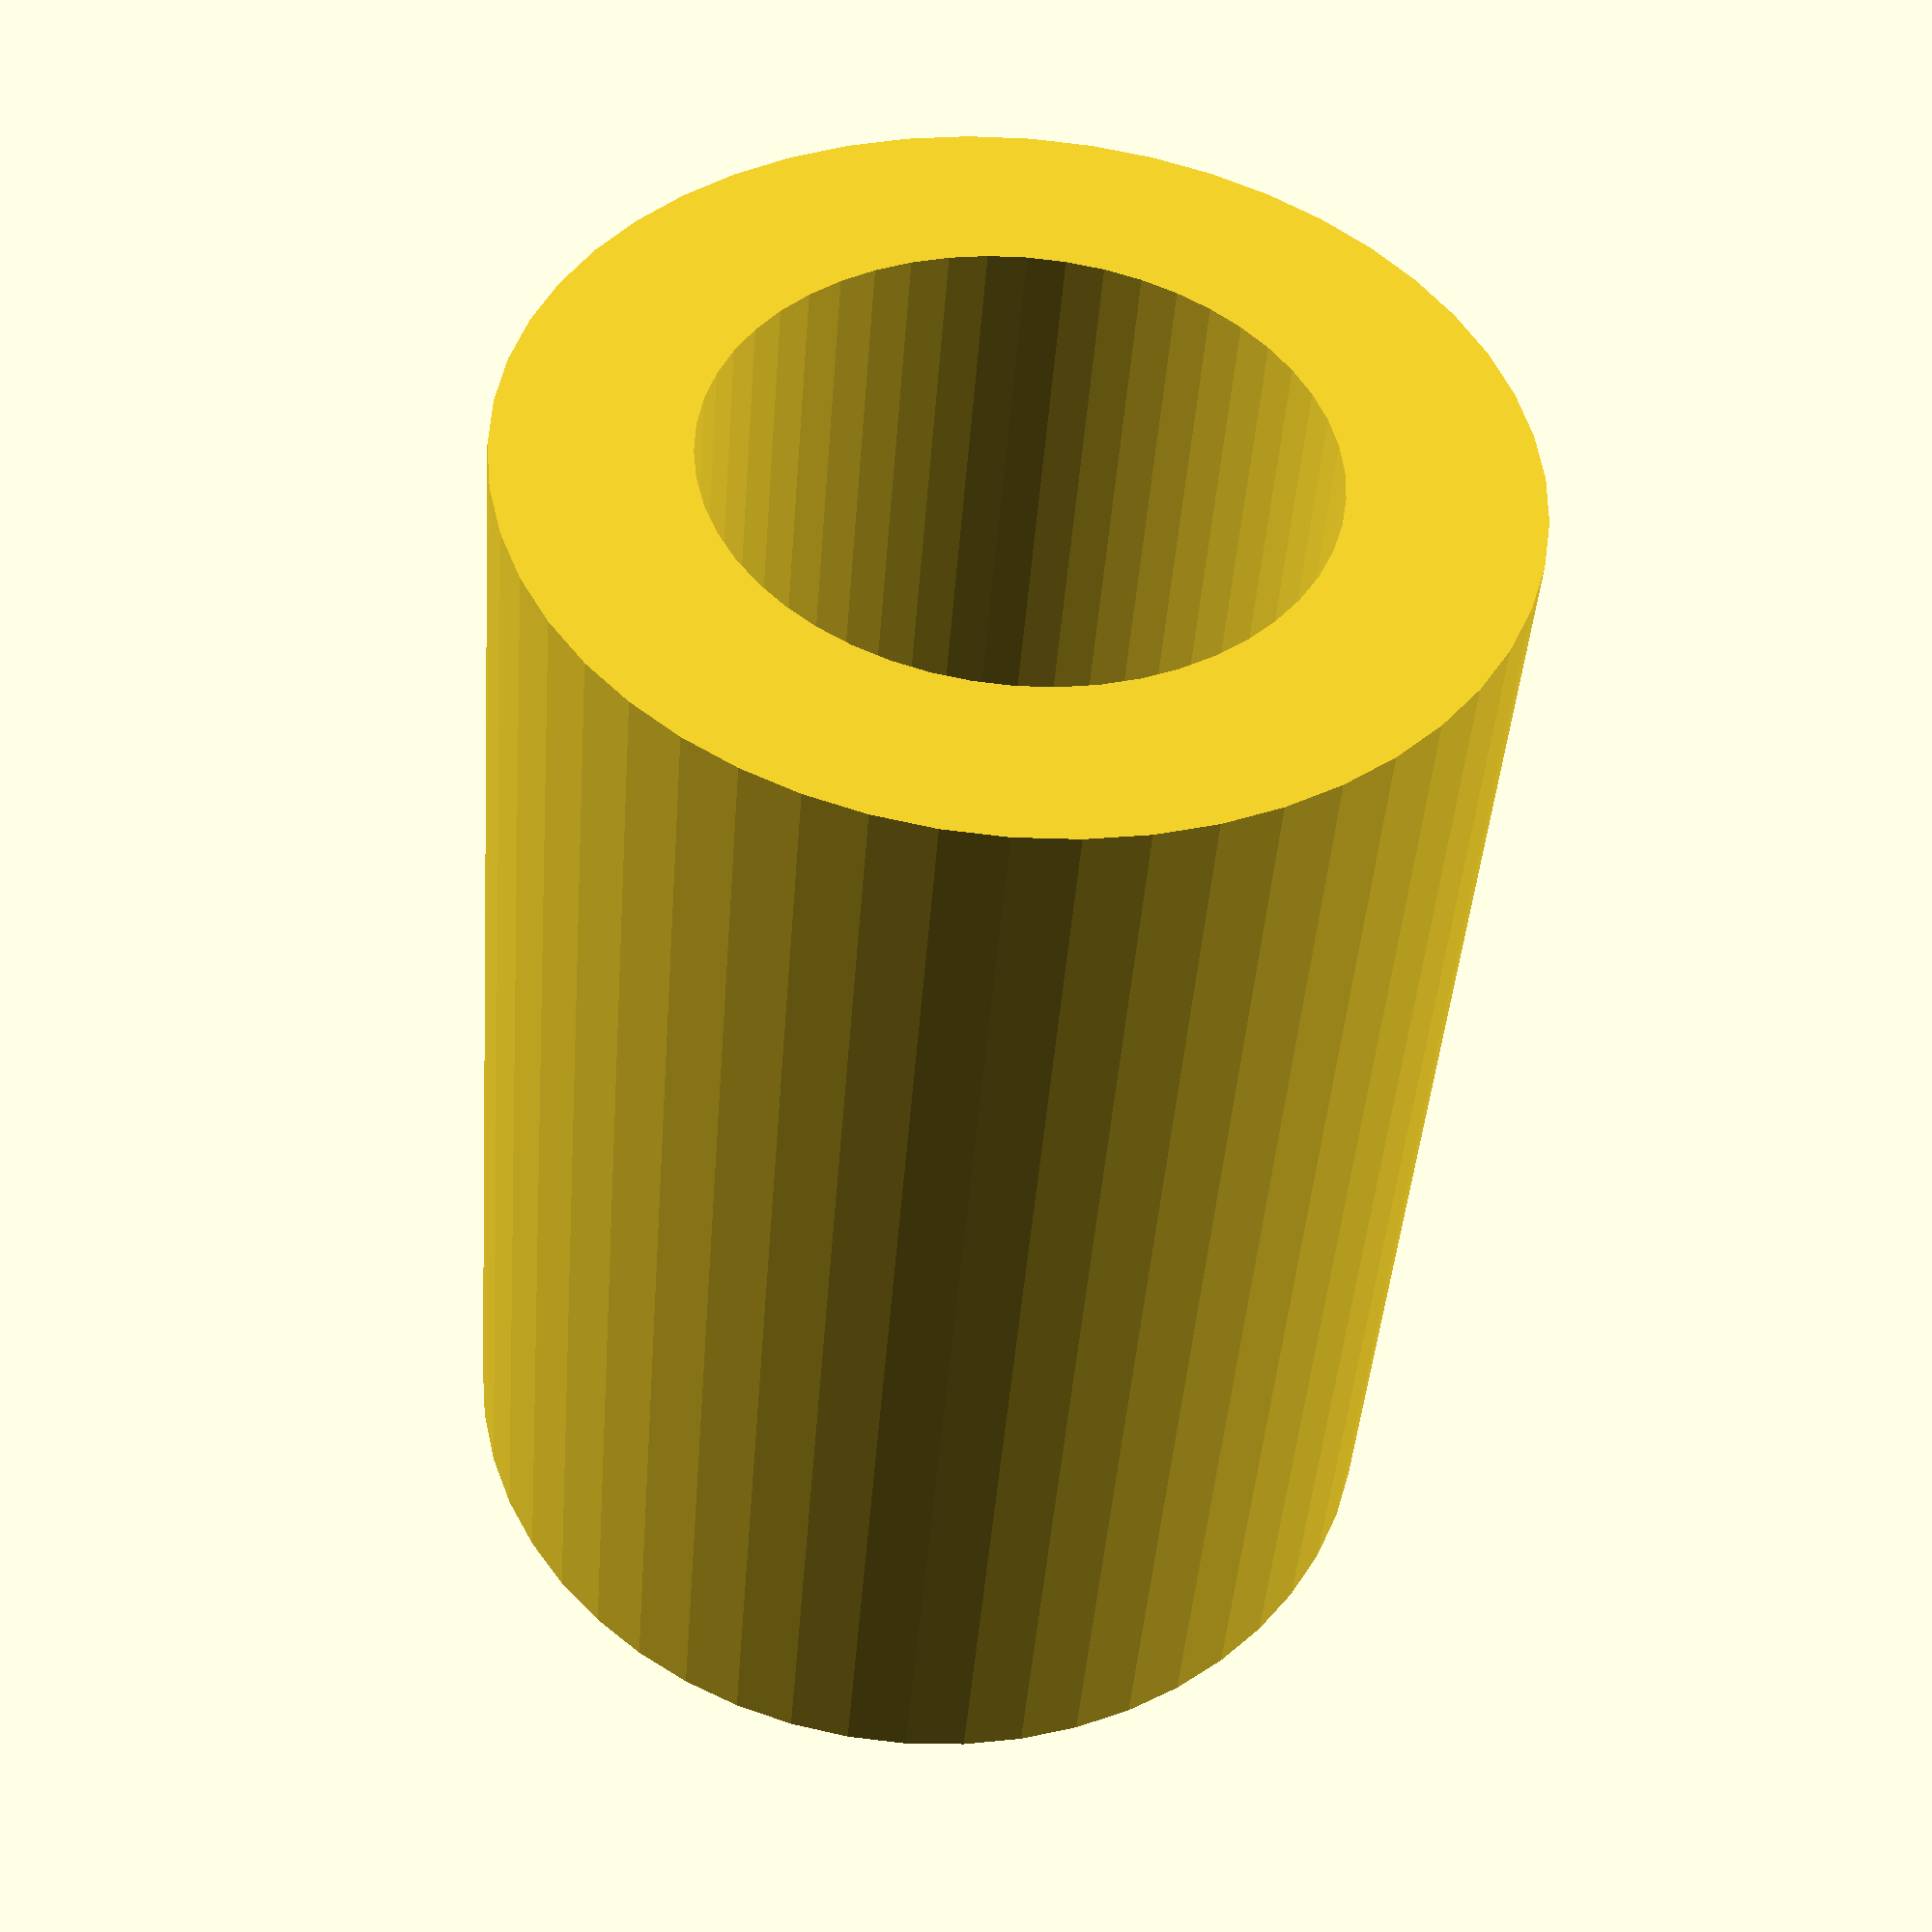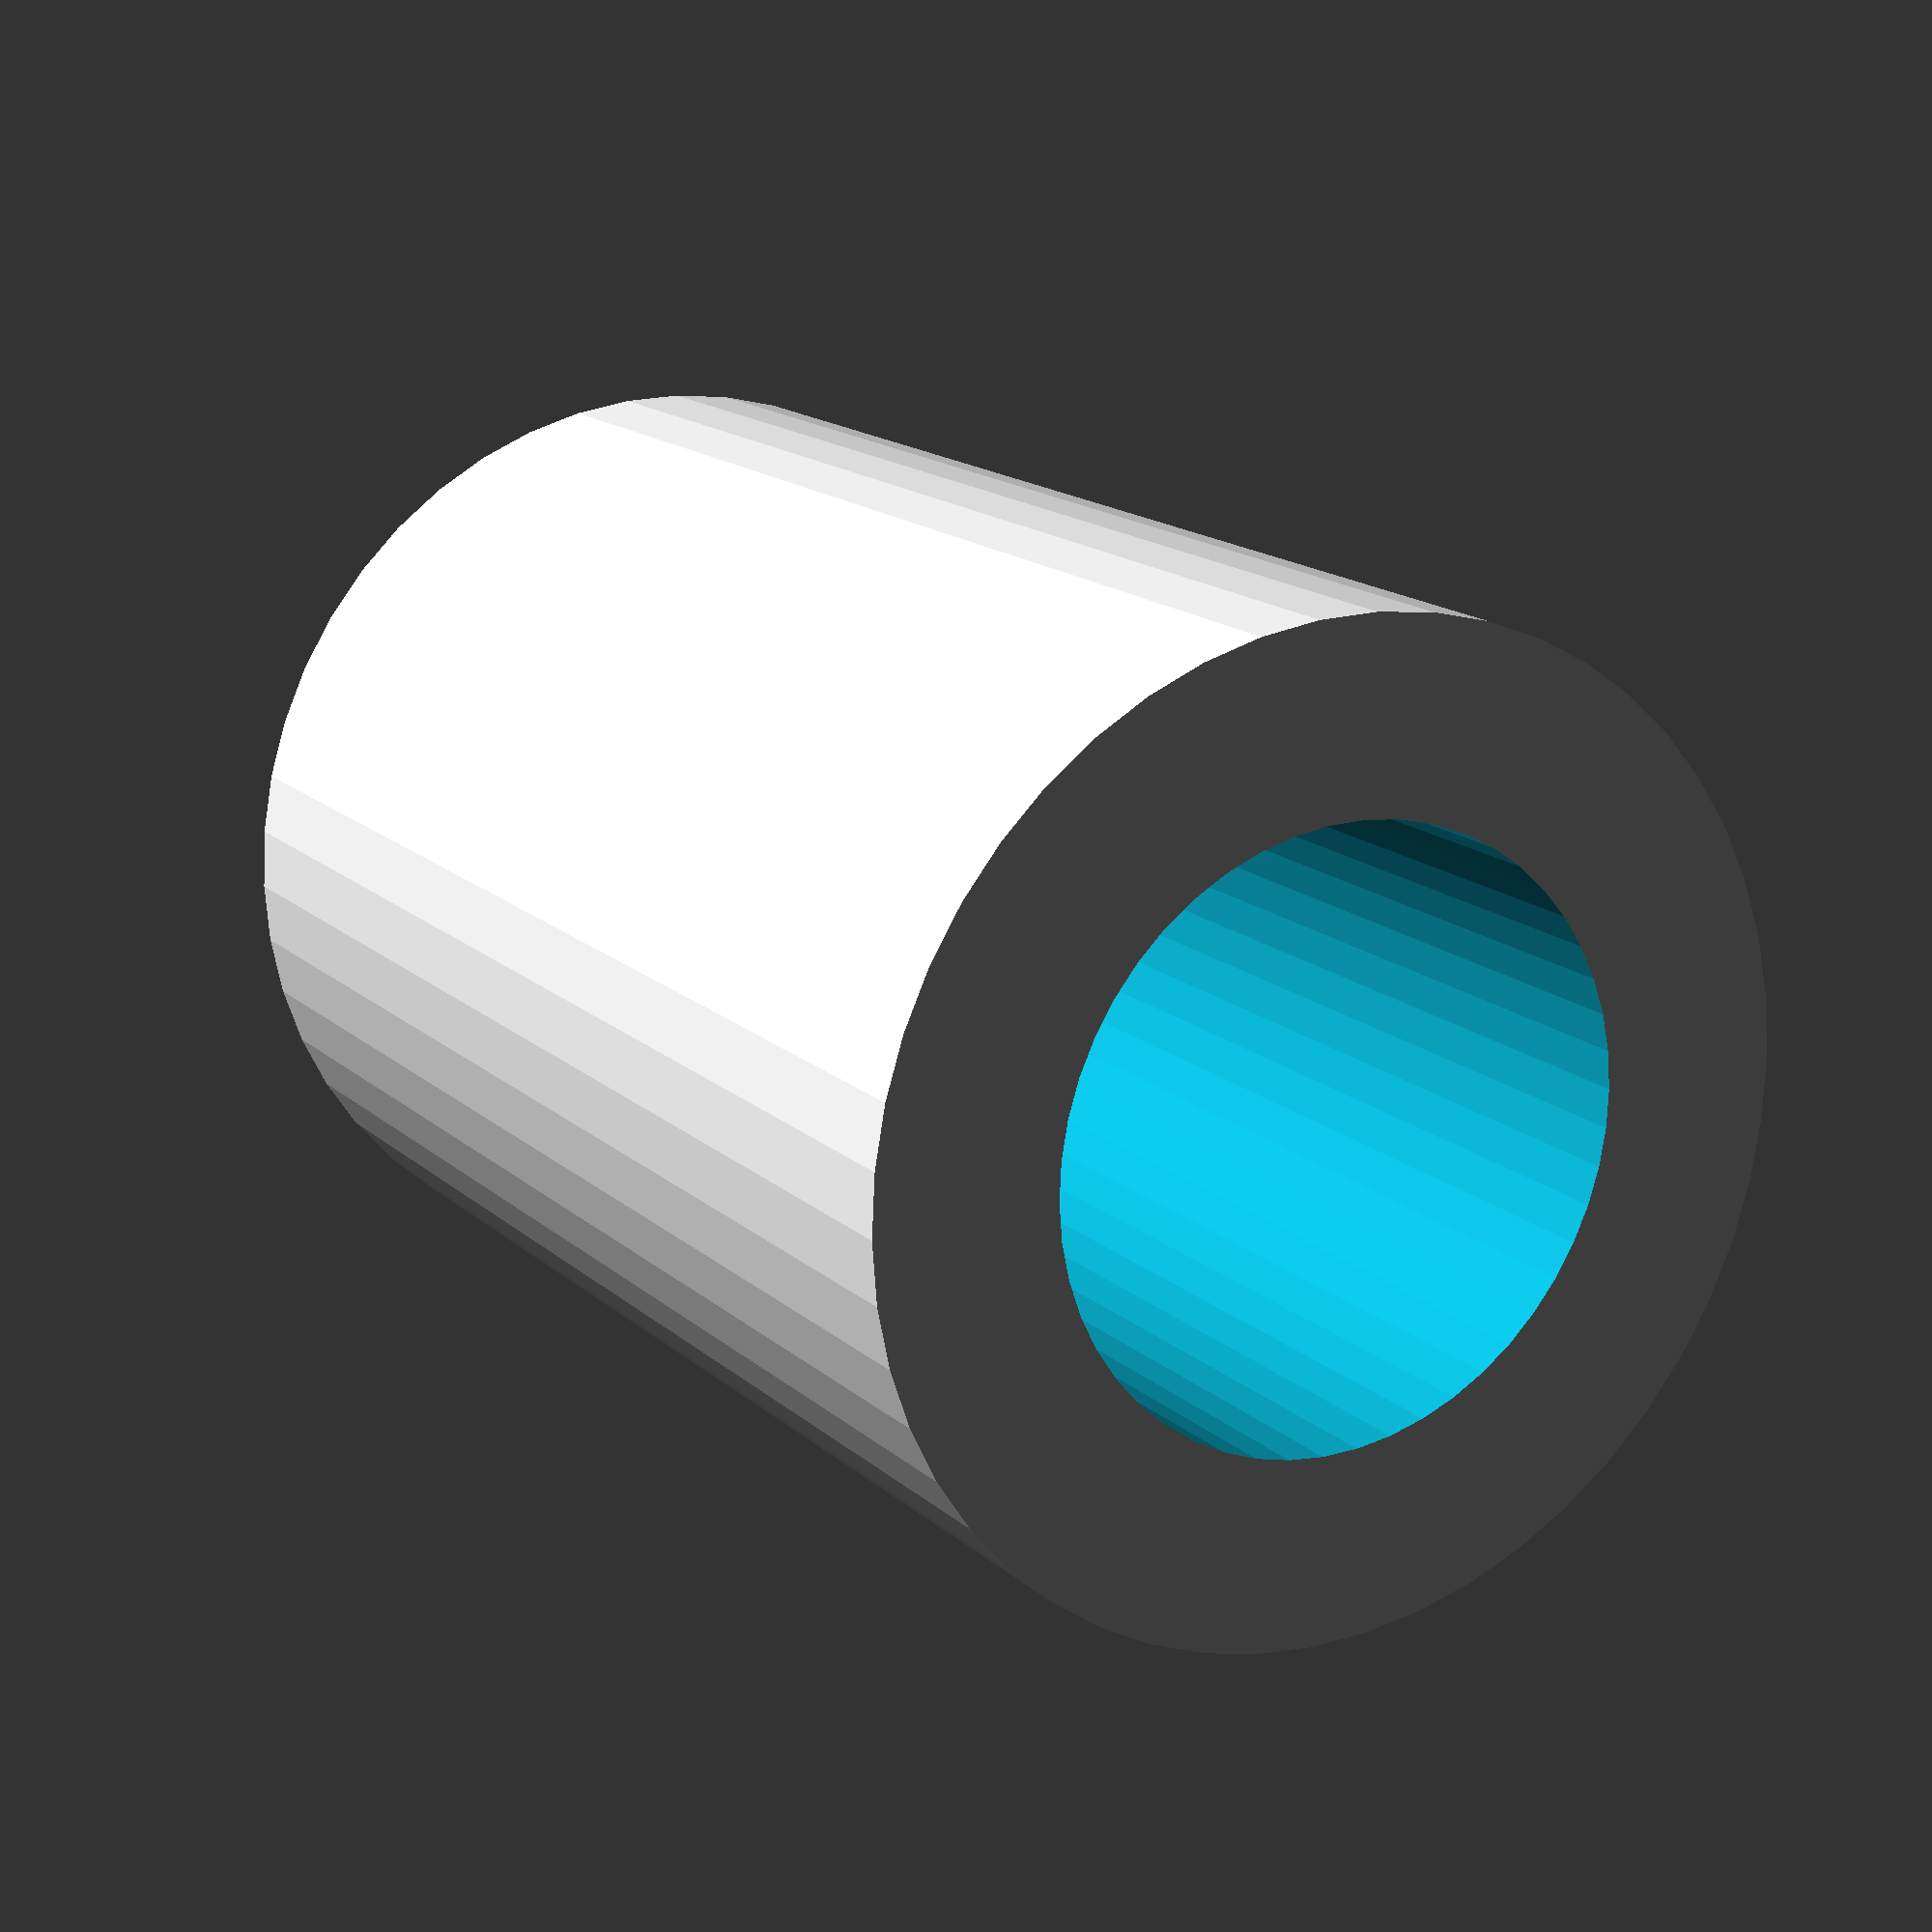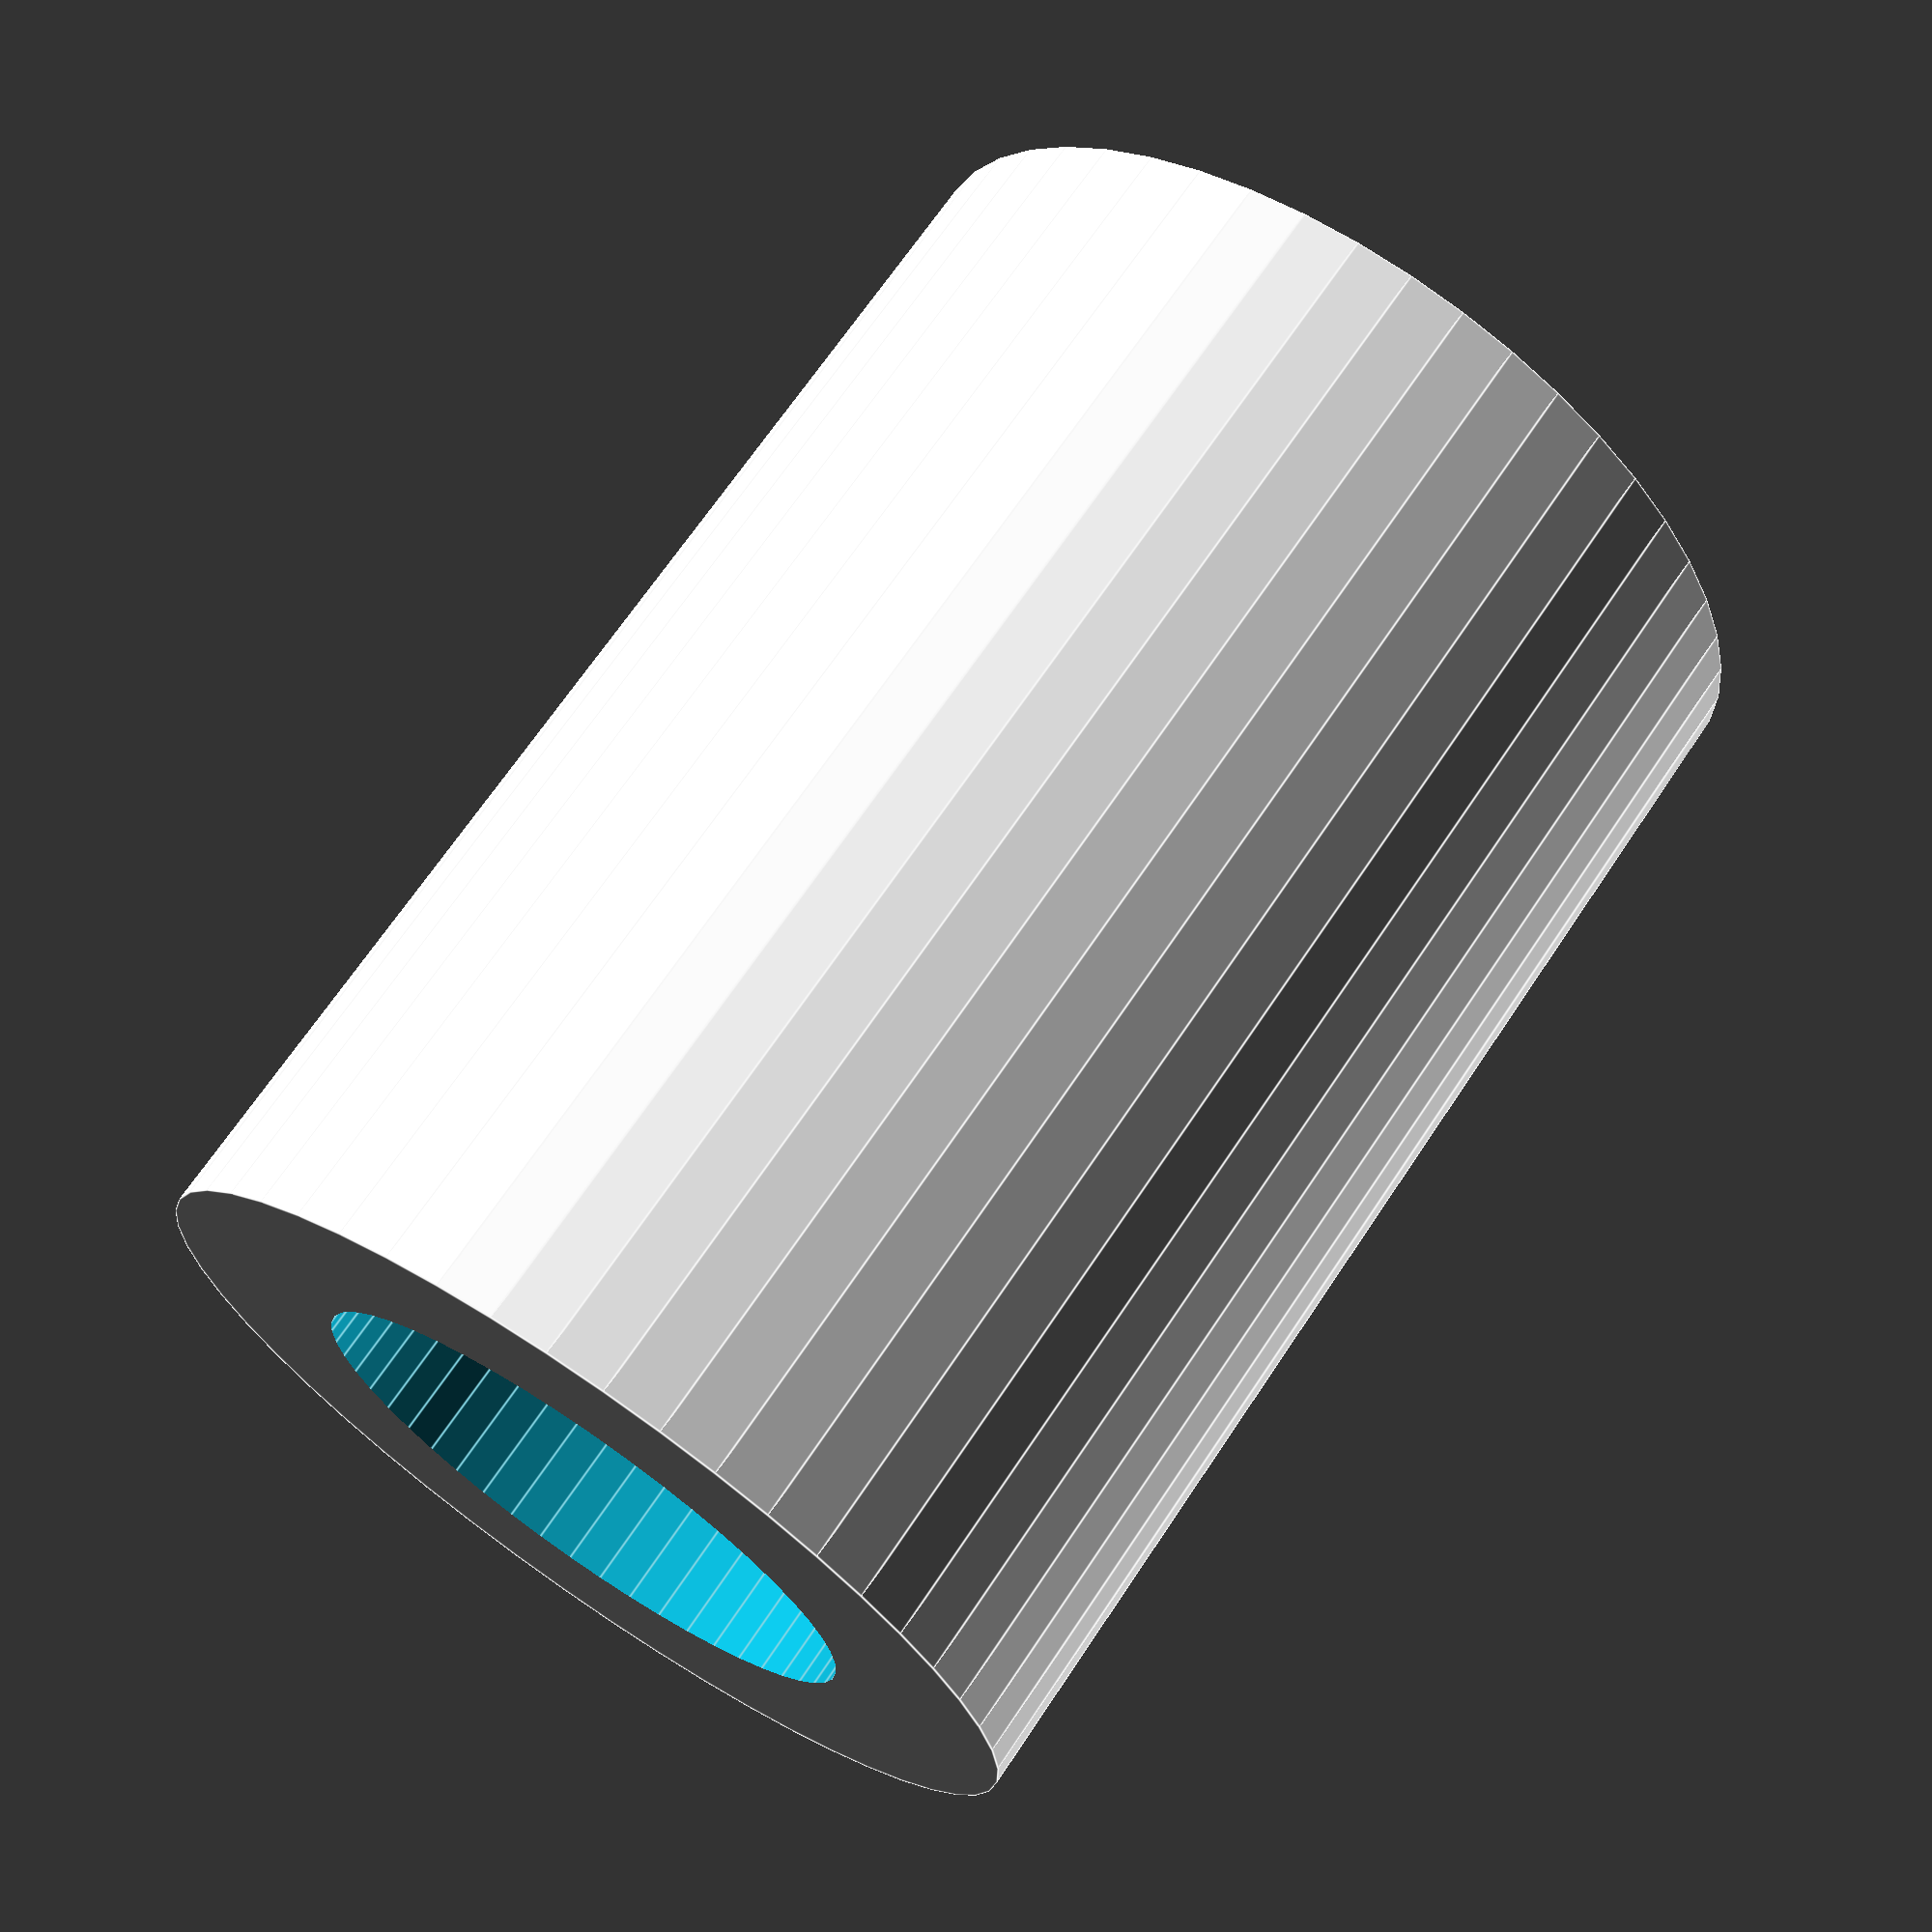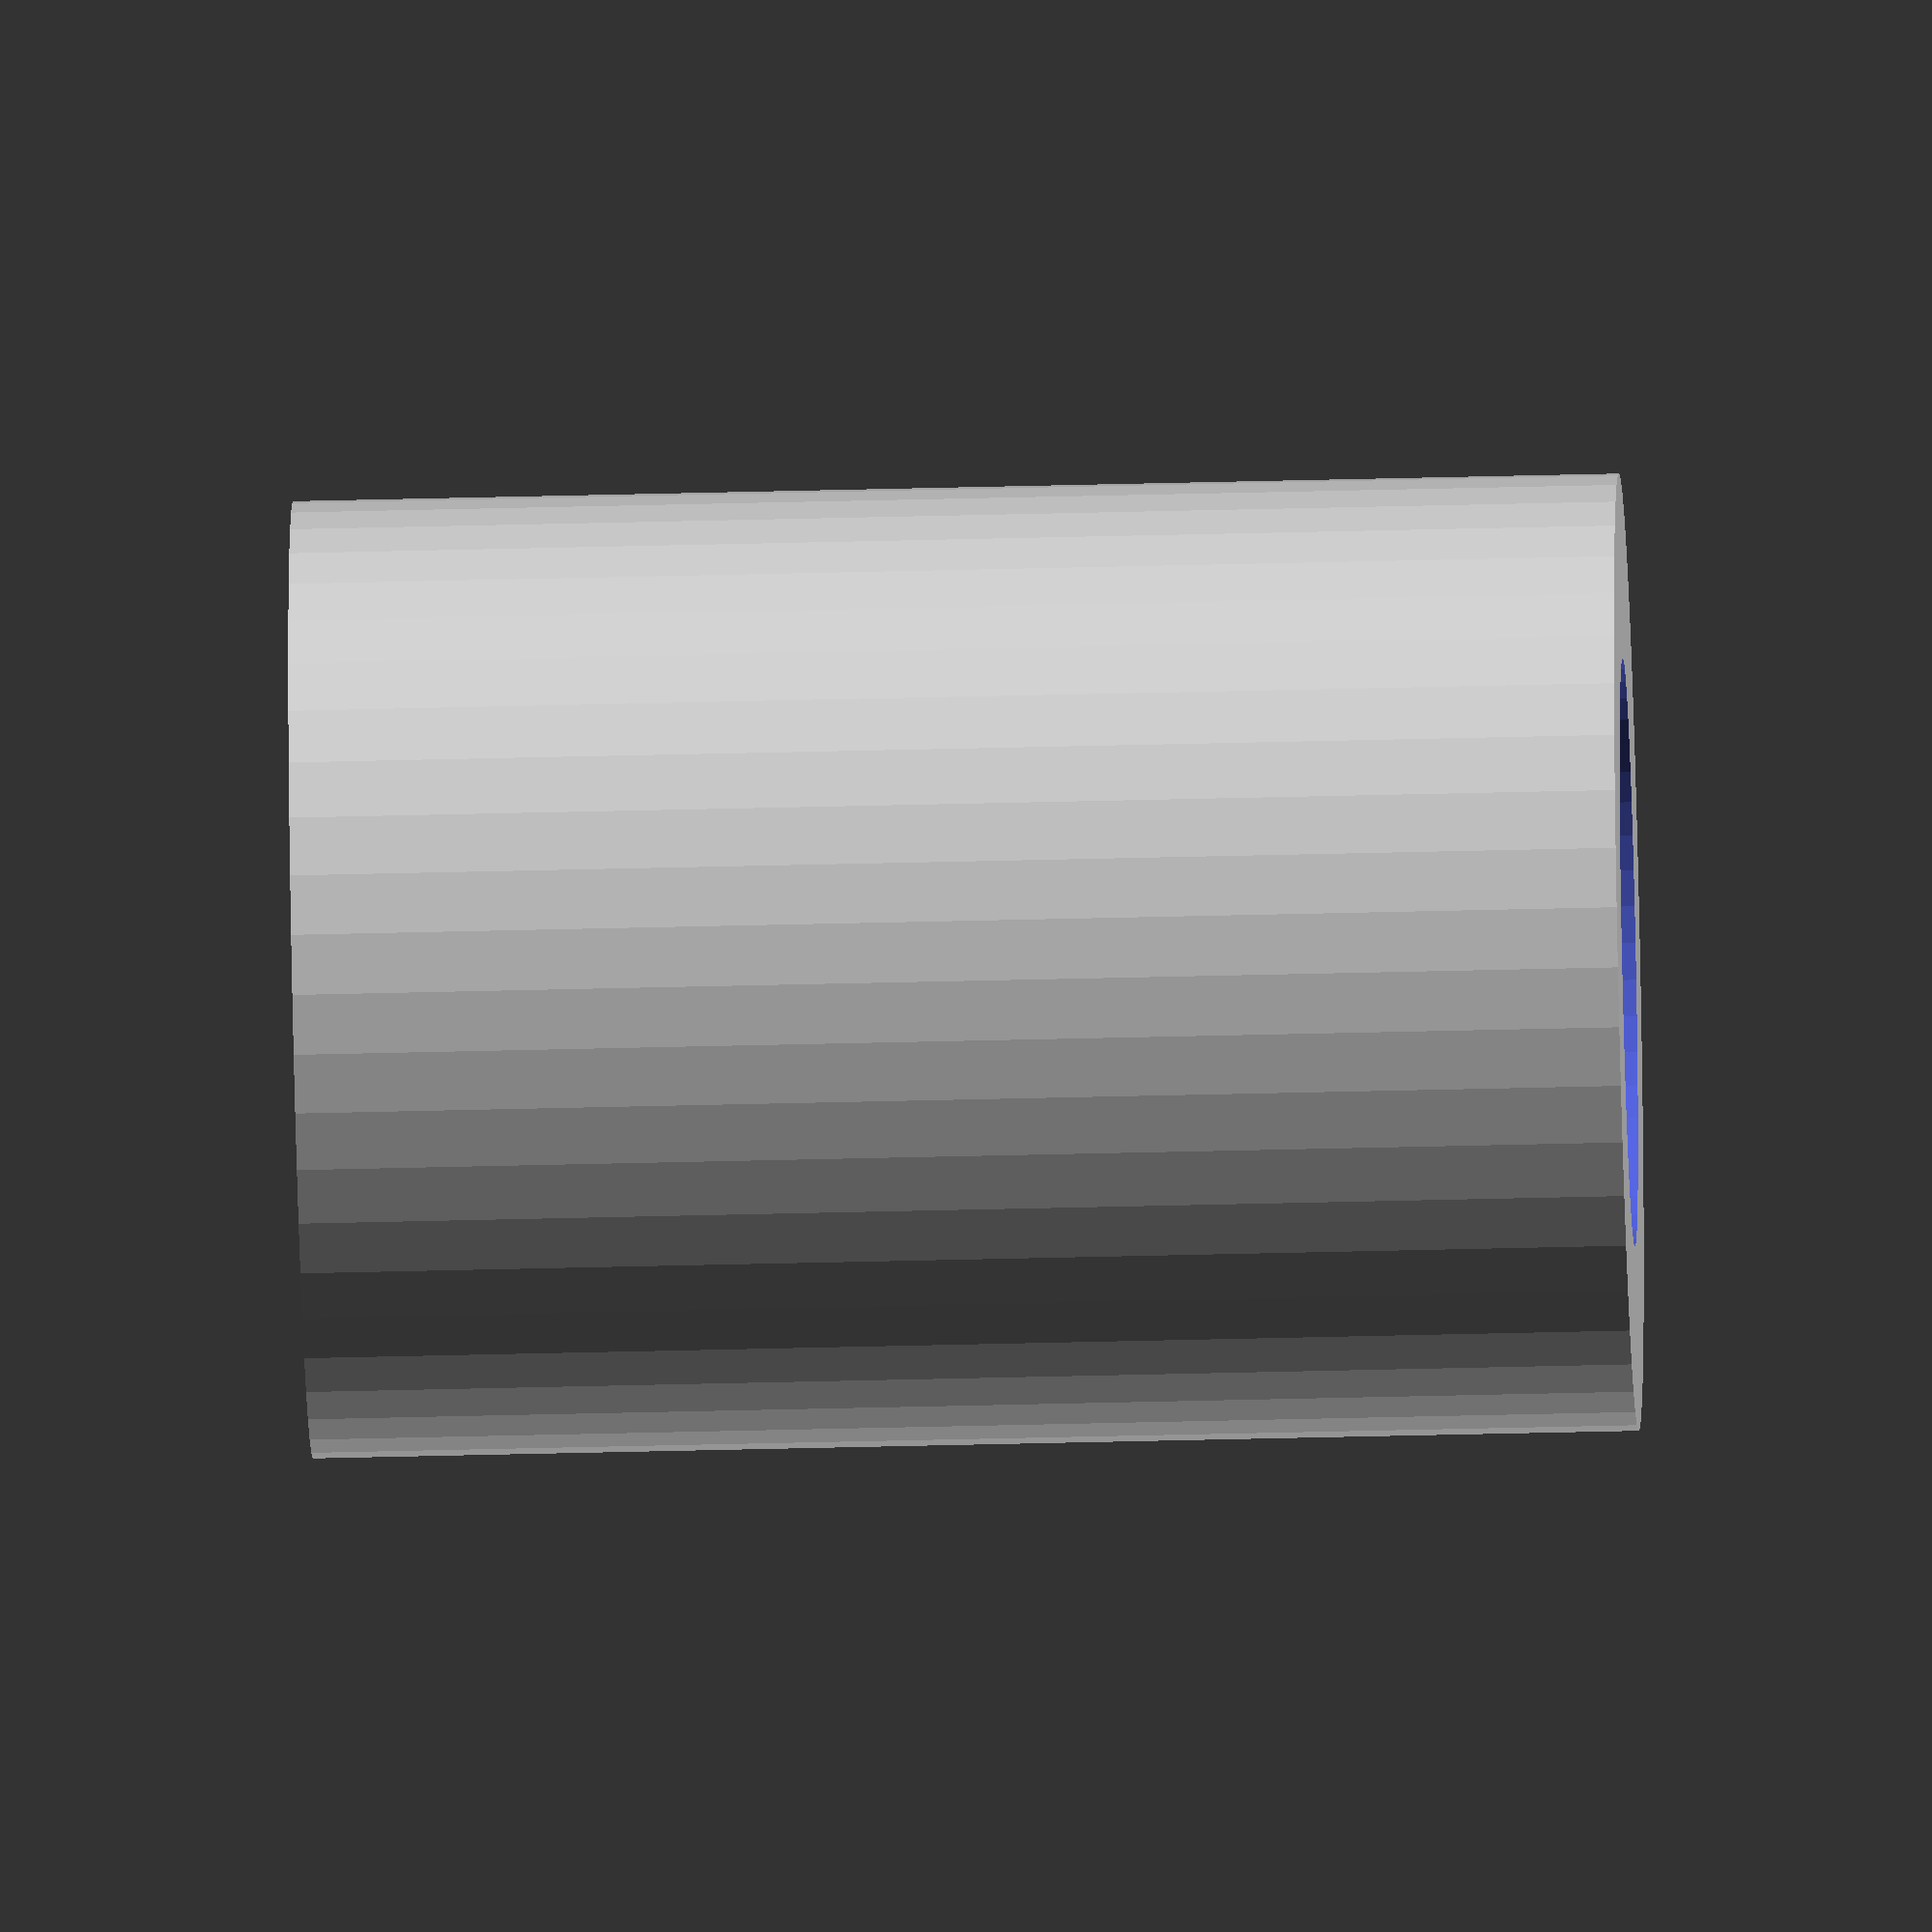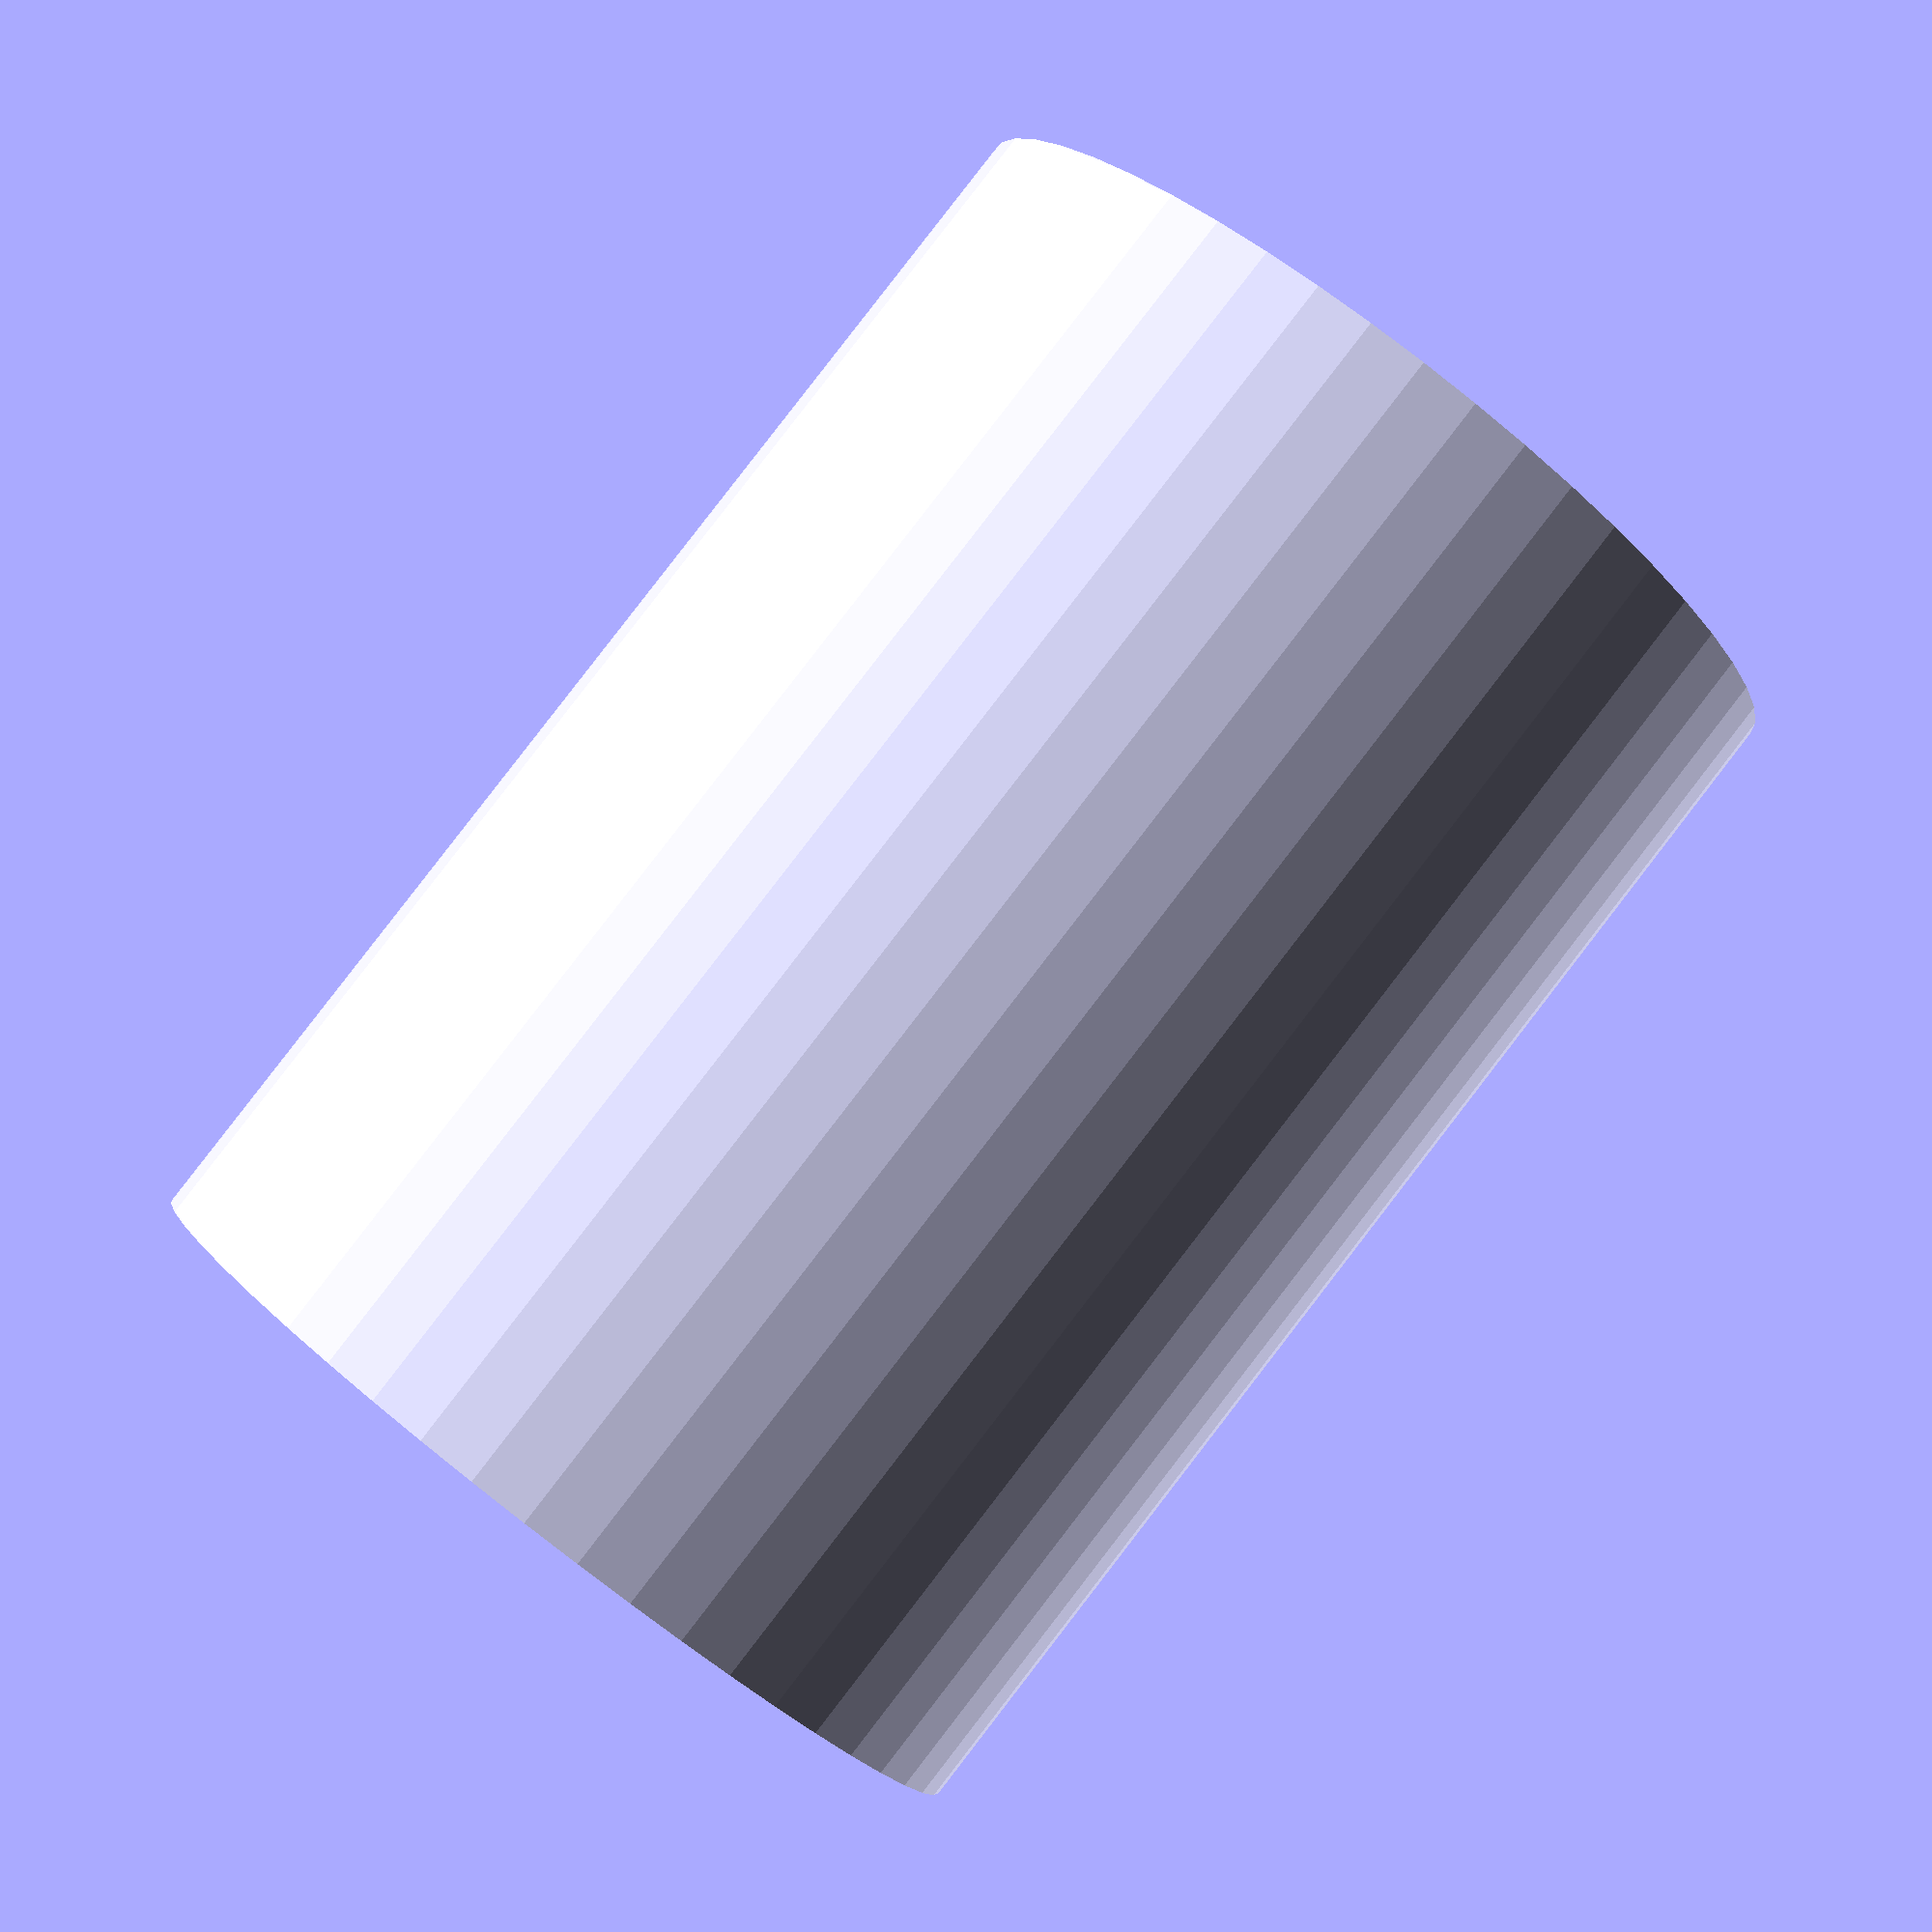
<openscad>
$fn = 50;


difference() {
	union() {
		translate(v = [0, 0, -9.0000000000]) {
			cylinder(h = 18, r = 6.5000000000);
		}
	}
	union() {
		translate(v = [0, 0, -100.0000000000]) {
			cylinder(h = 200, r = 4.0000000000);
		}
	}
}
</openscad>
<views>
elev=223.4 azim=282.9 roll=4.3 proj=p view=wireframe
elev=344.0 azim=143.2 roll=329.7 proj=p view=solid
elev=292.0 azim=17.3 roll=213.7 proj=p view=edges
elev=41.6 azim=14.2 roll=271.8 proj=o view=solid
elev=274.0 azim=91.6 roll=37.7 proj=p view=solid
</views>
